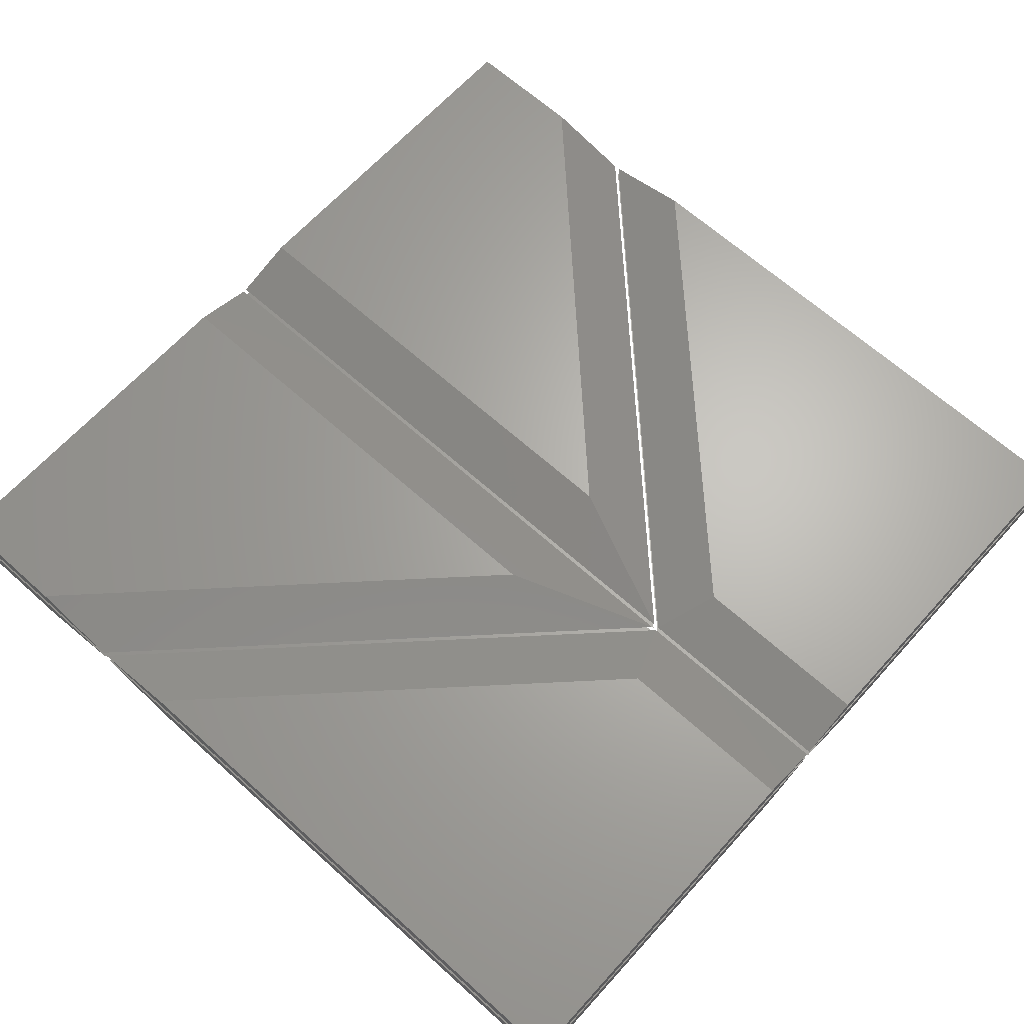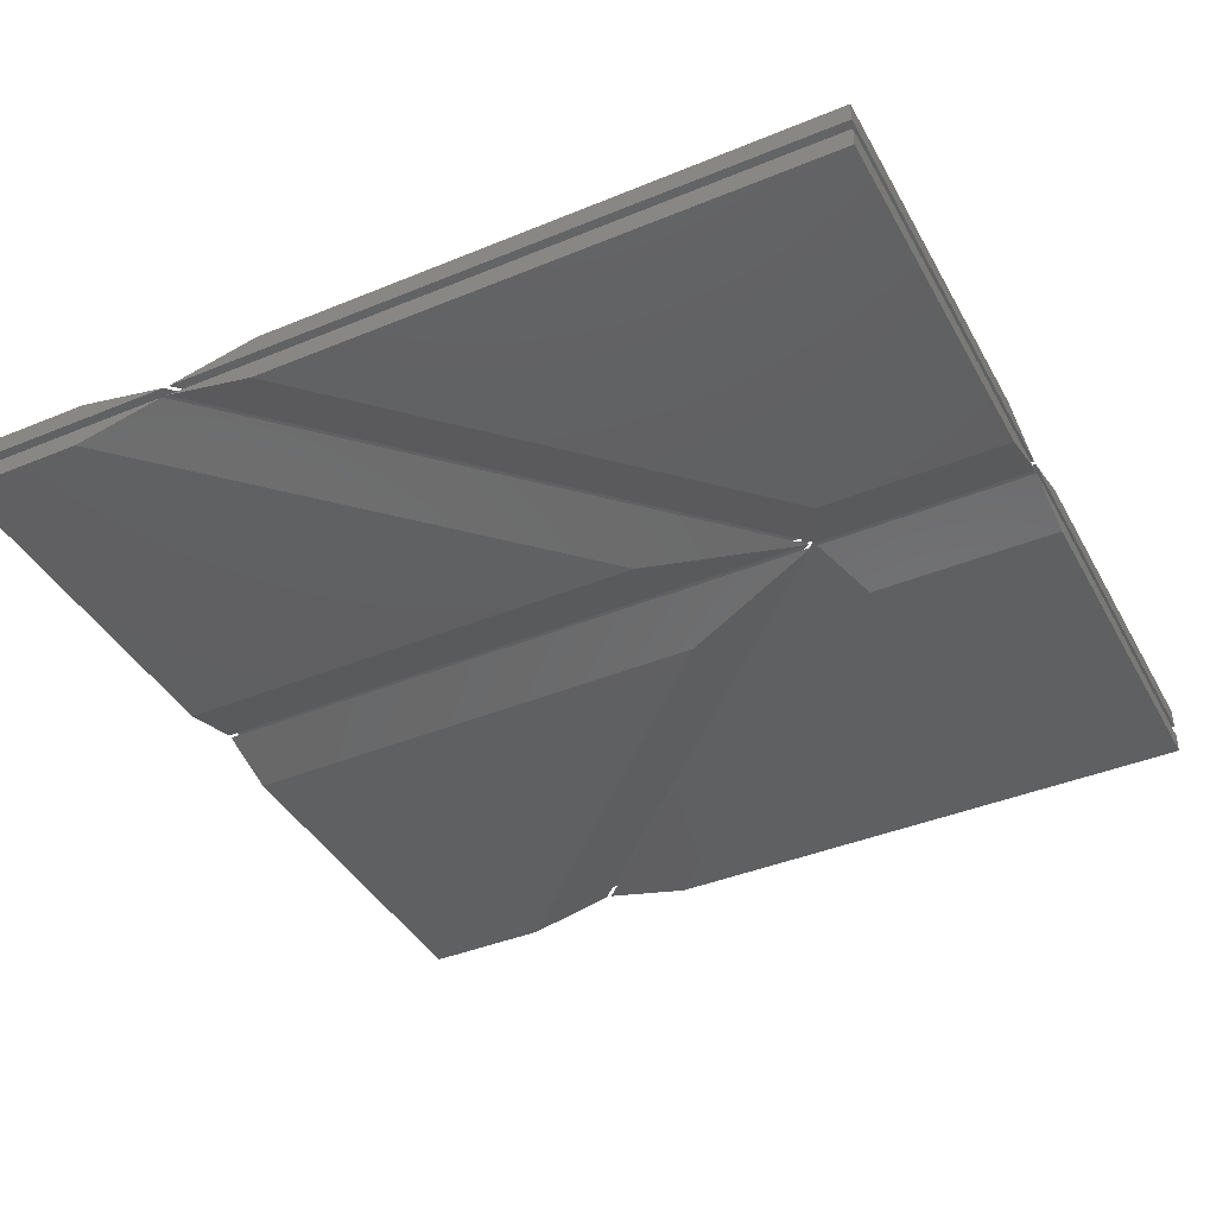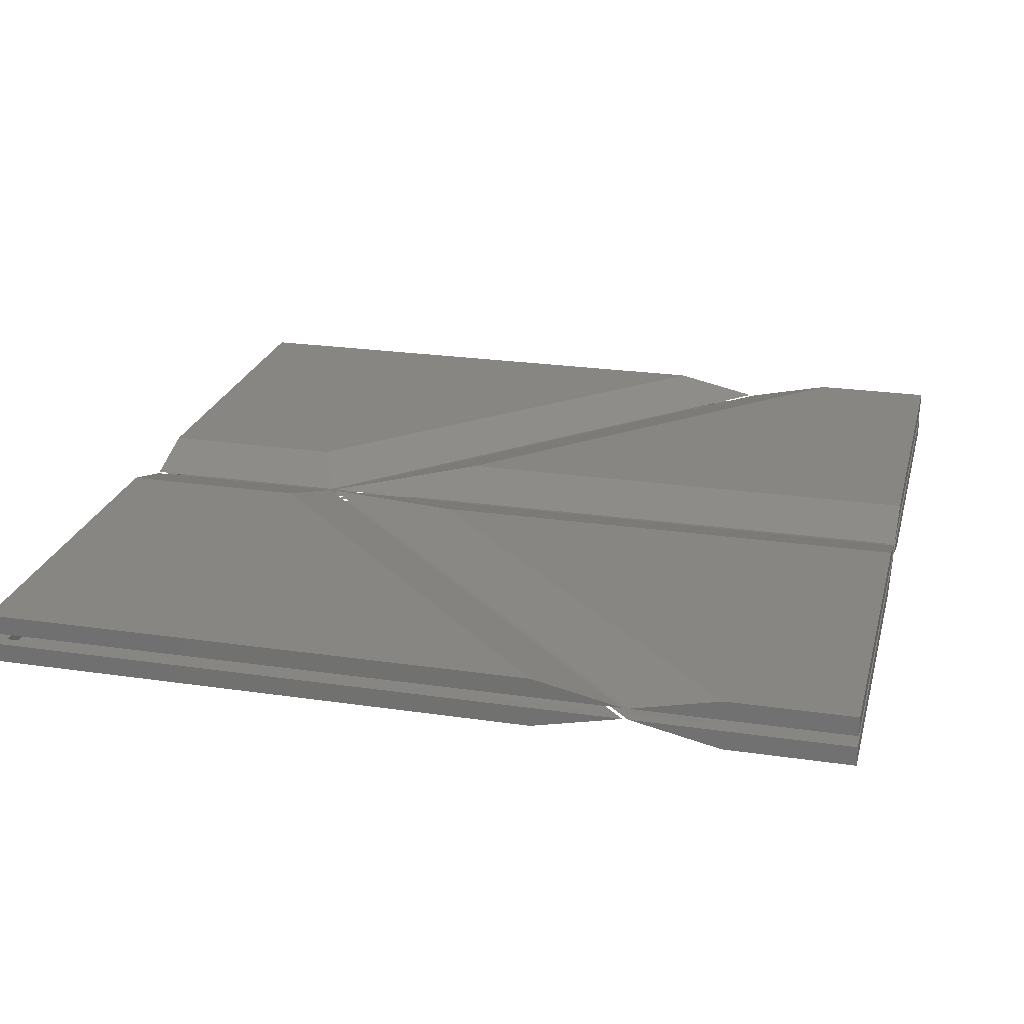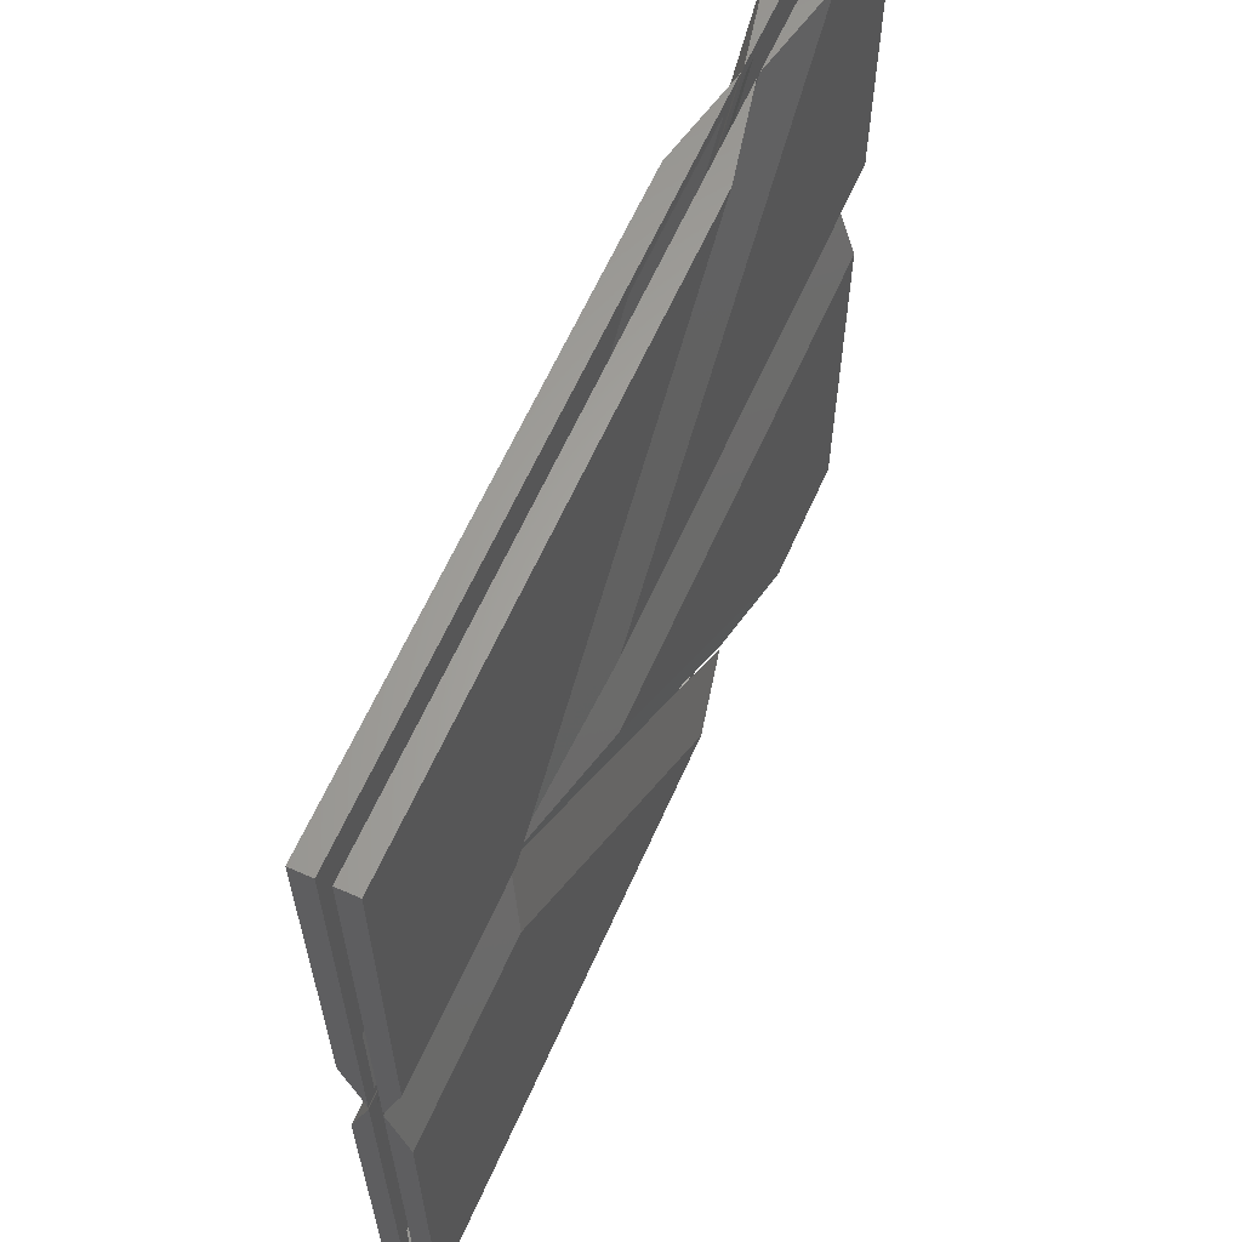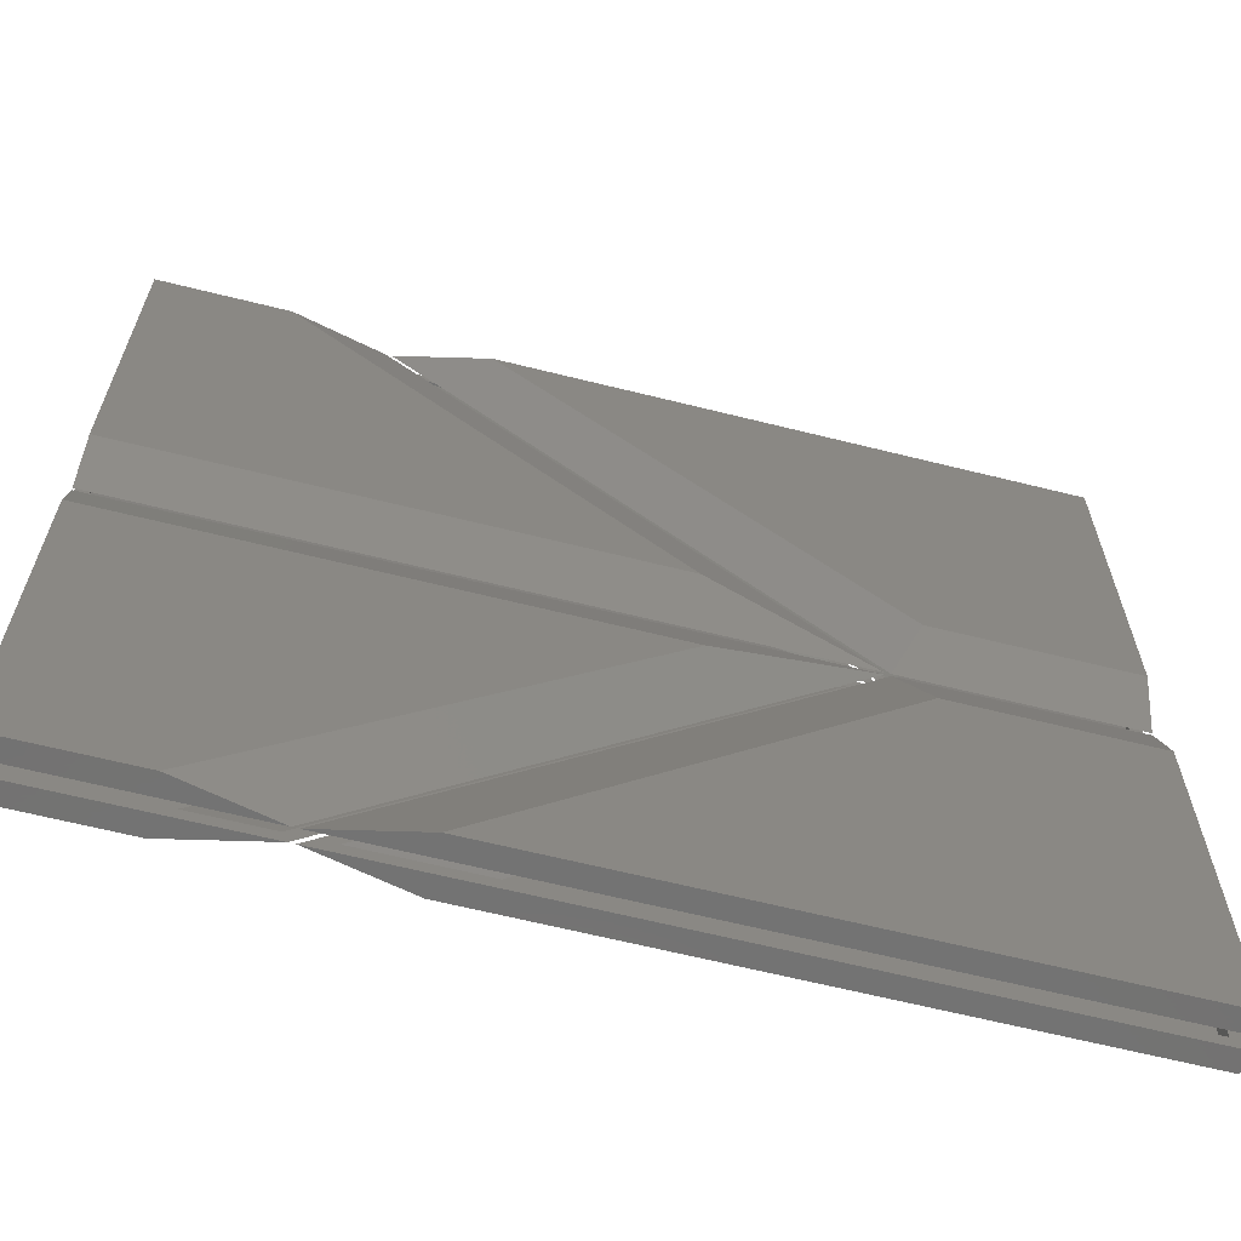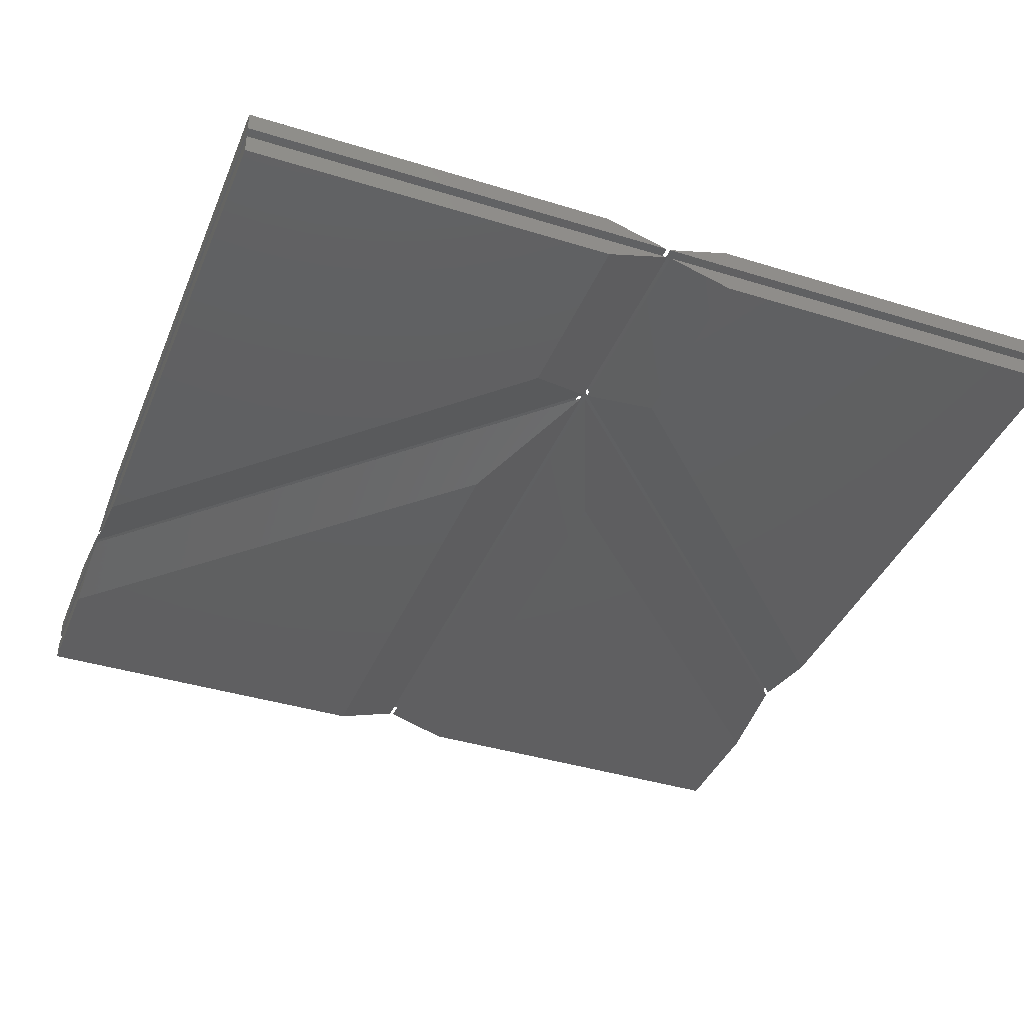
<metadata>
{"format":"stl","ext":"stl","renderer":"f3d","projection":"perspective","resolution":1024,"background":"white","views":[{"elev":65.4,"azim":42.1,"up":"+Z"},{"elev":-40.9,"azim":26.7,"up":"+Z"},{"elev":23.6,"azim":-166.1,"up":"+Z"},{"elev":62.9,"azim":114.0,"up":"+Y"},{"elev":-64.6,"azim":-14.1,"up":"+Y"},{"elev":-39.5,"azim":68.9,"up":"+Z"}]}
</metadata>
<code>
# stl→obj: 128 verts, 224 faces
v -0.001389 17 0
v 22.76 17 0
v 5.749 0.001 0
v -0.01493 0.001 0
v 0.5382 16.46 0.36
v 5.525 0.541 0.36
v 21.46 16.46 0.36
v 0.5255 0.541 0.36
v 0.0009283 19.91 0.9
v 29.79 19.91 0.9
v 9.866 0.001 0.9
v -0.01493 0.001 0.9
v 0.5405 19.37 0.9
v 28.49 19.37 0.9
v 9.642 0.541 0.9
v 0.5255 0.541 0.9
v 29.79 19.91 1.44
v 0.0009283 19.91 1.44
v -0.001389 17 2.34
v 22.76 17 2.34
v 9.866 0.001 1.44
v 5.749 0.001 2.34
v -0.01493 0.001 1.44
v -0.01493 0.001 2.34
v 28.49 19.37 1.44
v 0.5382 16.46 1.98
v 0.5405 19.37 1.44
v 21.46 16.46 1.98
v 9.642 0.541 1.44
v 5.525 0.541 1.98
v 0.5255 0.541 1.44
v 0.5255 0.541 1.98
v 22.76 23 0
v -0.001389 23 0
v -0.01493 40 0
v 5.749 40 0
v 21.46 23.54 0.36
v 0.5255 39.46 0.36
v 0.5382 23.54 0.36
v 5.525 39.46 0.36
v 29.79 20.09 0.9
v 0.0009283 20.09 0.9
v -0.01493 40 0.9
v 9.866 40 0.9
v 28.49 20.63 0.9
v 0.5405 20.63 0.9
v 0.5255 39.46 0.9
v 9.642 39.46 0.9
v 0.0009283 20.09 1.44
v 29.79 20.09 1.44
v 22.76 23 2.34
v -0.001389 23 2.34
v -0.01493 40 1.44
v -0.01493 40 2.34
v 9.866 40 1.44
v 5.749 40 2.34
v 0.5405 20.63 1.44
v 21.46 23.54 1.98
v 28.49 20.63 1.44
v 0.5382 23.54 1.98
v 0.5255 39.46 1.44
v 0.5255 39.46 1.98
v 9.642 39.46 1.44
v 5.525 39.46 1.98
v 31.25 17 0
v 40 17 0
v 39.98 0.001 0
v 14.24 0.001 0
v 31.47 16.46 0.36
v 39.44 0.541 0.36
v 39.46 16.46 0.36
v 15.54 0.541 0.36
v 30.05 19.91 0.9
v 40 19.91 0.9
v 39.98 0.001 0.9
v 10.12 0.001 0.9
v 30.27 19.37 0.9
v 39.46 19.37 0.9
v 39.44 0.541 0.9
v 11.42 0.541 0.9
v 40 19.91 1.44
v 30.05 19.91 1.44
v 31.25 17 2.34
v 40 17 2.34
v 39.98 0.001 1.44
v 39.98 0.001 2.34
v 10.12 0.001 1.44
v 14.24 0.001 2.34
v 39.46 19.37 1.44
v 31.47 16.46 1.98
v 30.27 19.37 1.44
v 39.46 16.46 1.98
v 39.44 0.541 1.44
v 39.44 0.541 1.98
v 11.42 0.541 1.44
v 15.54 0.541 1.98
v 40 23 0
v 31.25 23 0
v 14.24 40 0
v 39.98 40 0
v 39.46 23.54 0.36
v 15.54 39.46 0.36
v 31.47 23.54 0.36
v 39.44 39.46 0.36
v 40 20.09 0.9
v 30.05 20.09 0.9
v 10.12 40 0.9
v 39.98 40 0.9
v 39.46 20.63 0.9
v 30.27 20.63 0.9
v 11.42 39.46 0.9
v 39.44 39.46 0.9
v 30.05 20.09 1.44
v 40 20.09 1.44
v 40 23 2.34
v 31.25 23 2.34
v 10.12 40 1.44
v 14.24 40 2.34
v 39.98 40 1.44
v 39.98 40 2.34
v 30.27 20.63 1.44
v 39.46 23.54 1.98
v 39.46 20.63 1.44
v 31.47 23.54 1.98
v 11.42 39.46 1.44
v 15.54 39.46 1.98
v 39.44 39.46 1.44
v 39.44 39.46 1.98
f 1 2 3
f 1 3 4
f 5 6 7
f 5 8 6
f 2 1 9
f 10 2 9
f 3 2 10
f 11 3 10
f 4 3 11
f 12 4 11
f 1 4 12
f 9 1 12
f 7 13 5
f 14 13 7
f 6 14 7
f 15 14 6
f 8 15 6
f 16 15 8
f 5 16 8
f 13 16 5
f 10 9 13
f 14 10 13
f 11 10 14
f 15 11 14
f 12 11 15
f 16 12 15
f 9 12 16
f 13 9 16
f 17 18 19
f 20 17 19
f 21 17 20
f 22 21 20
f 23 21 22
f 24 23 22
f 18 23 24
f 19 18 24
f 25 26 27
f 28 26 25
f 29 28 25
f 30 28 29
f 31 30 29
f 32 30 31
f 27 32 31
f 26 32 27
f 19 22 20
f 19 24 22
f 26 28 30
f 26 30 32
f 17 27 18
f 25 27 17
f 21 25 17
f 29 25 21
f 23 29 21
f 31 29 23
f 18 31 23
f 27 31 18
f 33 34 35
f 33 35 36
f 37 38 39
f 37 40 38
f 34 33 41
f 42 34 41
f 35 34 42
f 43 35 42
f 36 35 43
f 44 36 43
f 33 36 44
f 41 33 44
f 39 45 37
f 46 45 39
f 38 46 39
f 47 46 38
f 40 47 38
f 48 47 40
f 37 48 40
f 45 48 37
f 42 41 45
f 46 42 45
f 43 42 46
f 47 43 46
f 44 43 47
f 48 44 47
f 41 44 48
f 45 41 48
f 49 50 51
f 52 49 51
f 53 49 52
f 54 53 52
f 55 53 54
f 56 55 54
f 50 55 56
f 51 50 56
f 57 58 59
f 60 58 57
f 61 60 57
f 62 60 61
f 63 62 61
f 64 62 63
f 59 64 63
f 58 64 59
f 51 54 52
f 51 56 54
f 58 60 62
f 58 62 64
f 49 59 50
f 57 59 49
f 53 57 49
f 61 57 53
f 55 61 53
f 63 61 55
f 50 63 55
f 59 63 50
f 65 66 67
f 65 67 68
f 69 70 71
f 69 72 70
f 66 65 73
f 74 66 73
f 67 66 74
f 75 67 74
f 68 67 75
f 76 68 75
f 65 68 76
f 73 65 76
f 71 77 69
f 78 77 71
f 70 78 71
f 79 78 70
f 72 79 70
f 80 79 72
f 69 80 72
f 77 80 69
f 74 73 77
f 78 74 77
f 75 74 78
f 79 75 78
f 76 75 79
f 80 76 79
f 73 76 80
f 77 73 80
f 81 82 83
f 84 81 83
f 85 81 84
f 86 85 84
f 87 85 86
f 88 87 86
f 82 87 88
f 83 82 88
f 89 90 91
f 92 90 89
f 93 92 89
f 94 92 93
f 95 94 93
f 96 94 95
f 91 96 95
f 90 96 91
f 83 86 84
f 83 88 86
f 90 92 94
f 90 94 96
f 81 91 82
f 89 91 81
f 85 89 81
f 93 89 85
f 87 93 85
f 95 93 87
f 82 95 87
f 91 95 82
f 97 98 99
f 97 99 100
f 101 102 103
f 101 104 102
f 98 97 105
f 106 98 105
f 99 98 106
f 107 99 106
f 100 99 107
f 108 100 107
f 97 100 108
f 105 97 108
f 103 109 101
f 110 109 103
f 102 110 103
f 111 110 102
f 104 111 102
f 112 111 104
f 101 112 104
f 109 112 101
f 106 105 109
f 110 106 109
f 107 106 110
f 111 107 110
f 108 107 111
f 112 108 111
f 105 108 112
f 109 105 112
f 113 114 115
f 116 113 115
f 117 113 116
f 118 117 116
f 119 117 118
f 120 119 118
f 114 119 120
f 115 114 120
f 121 122 123
f 124 122 121
f 125 124 121
f 126 124 125
f 127 126 125
f 128 126 127
f 123 128 127
f 122 128 123
f 115 118 116
f 115 120 118
f 122 124 126
f 122 126 128
f 113 123 114
f 121 123 113
f 117 121 113
f 125 121 117
f 119 125 117
f 127 125 119
f 114 127 119
f 123 127 114

</code>
